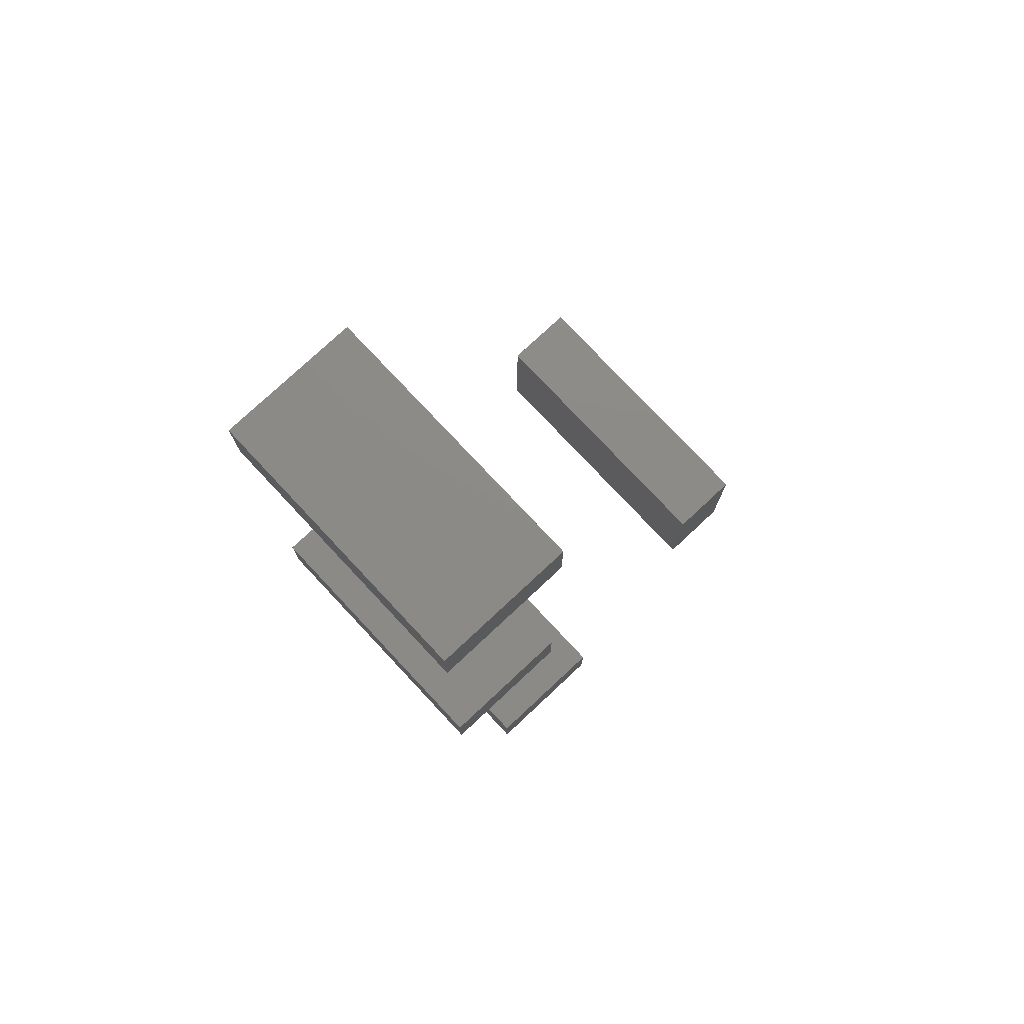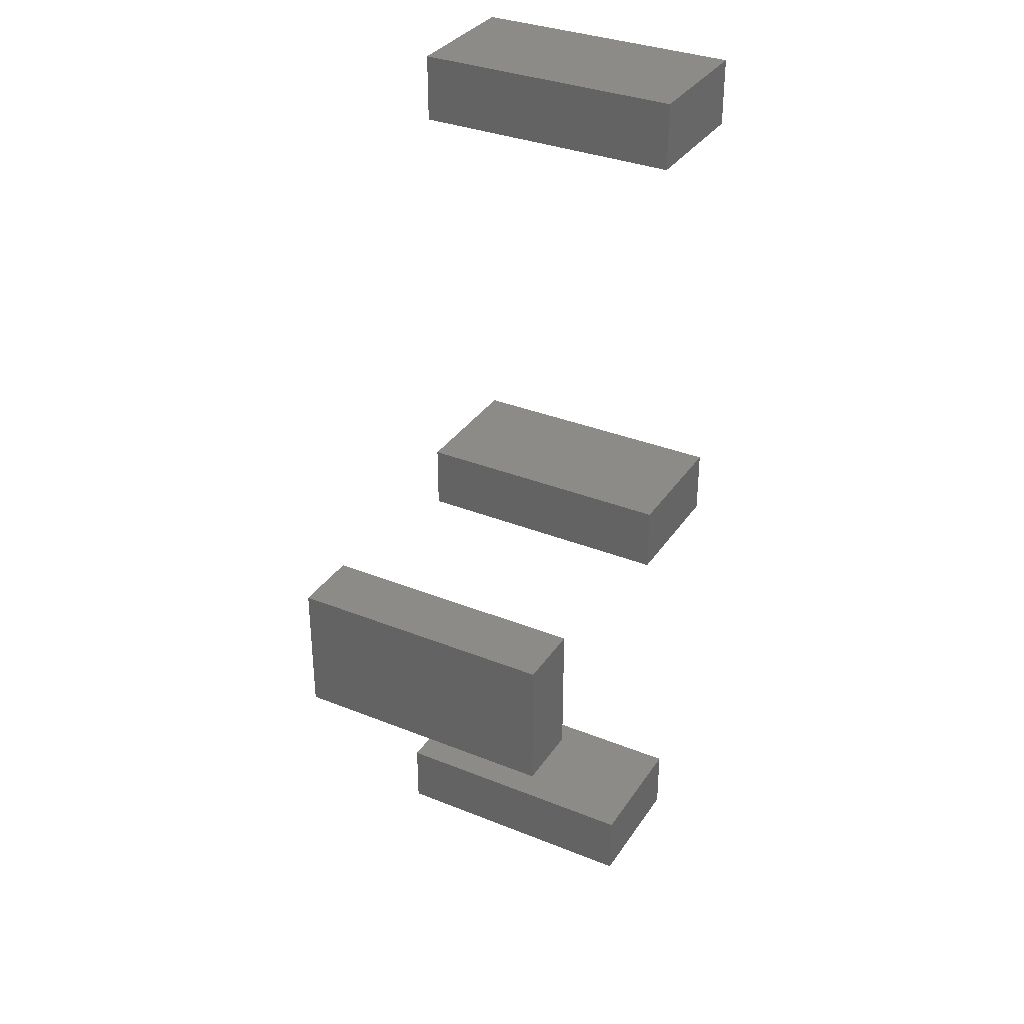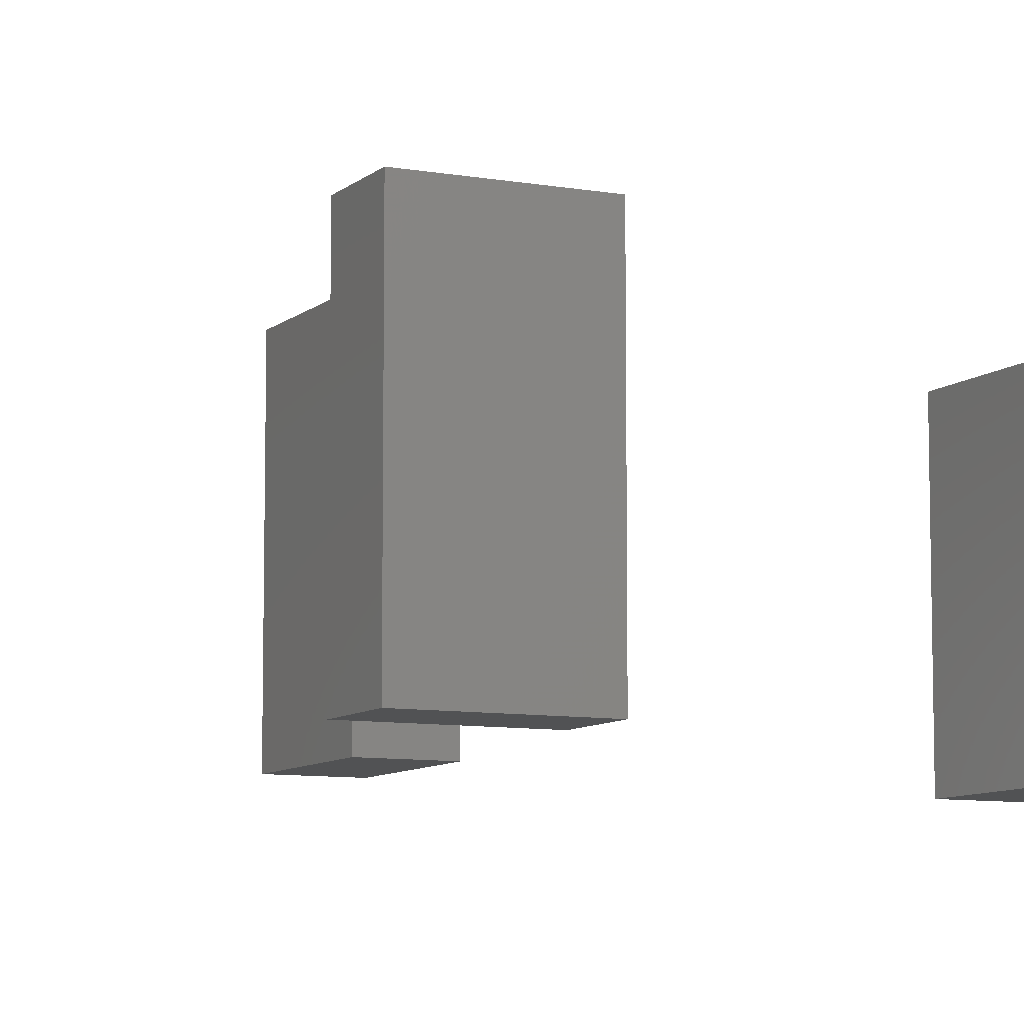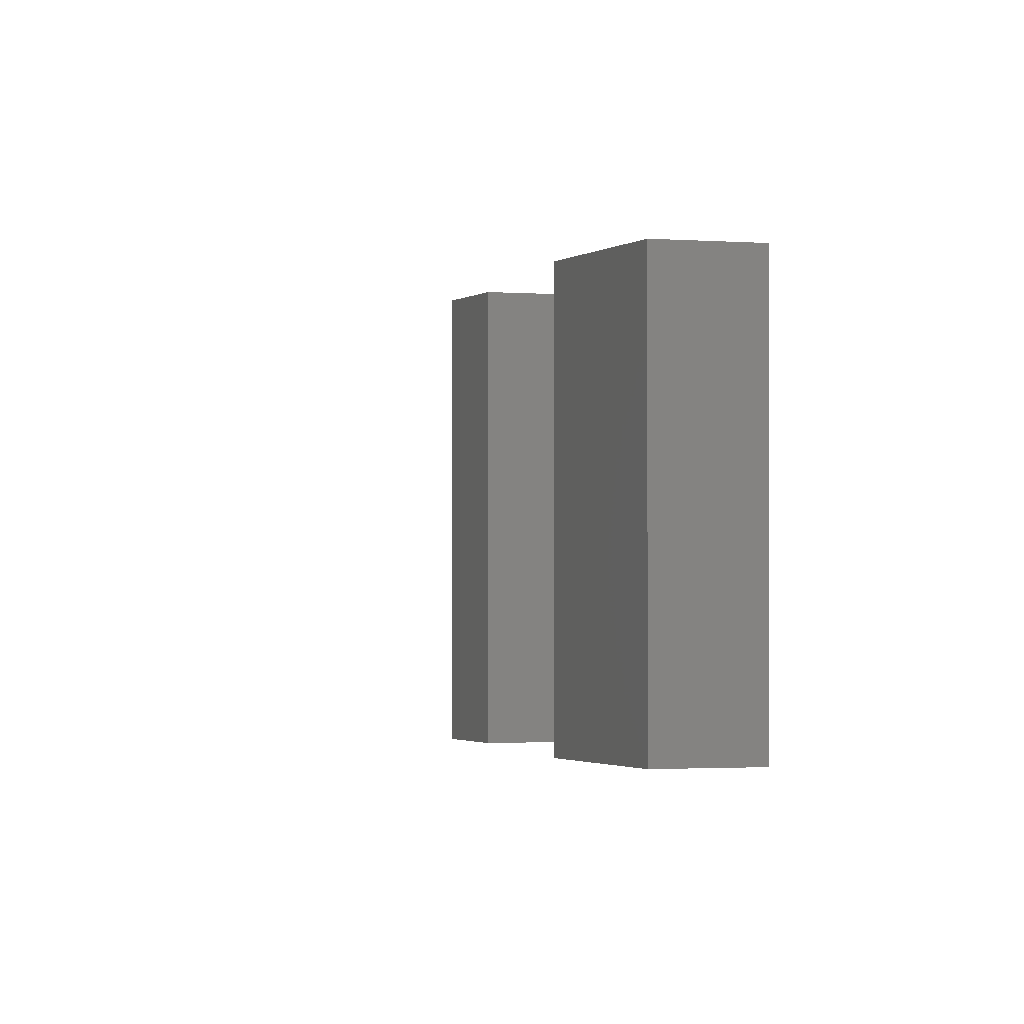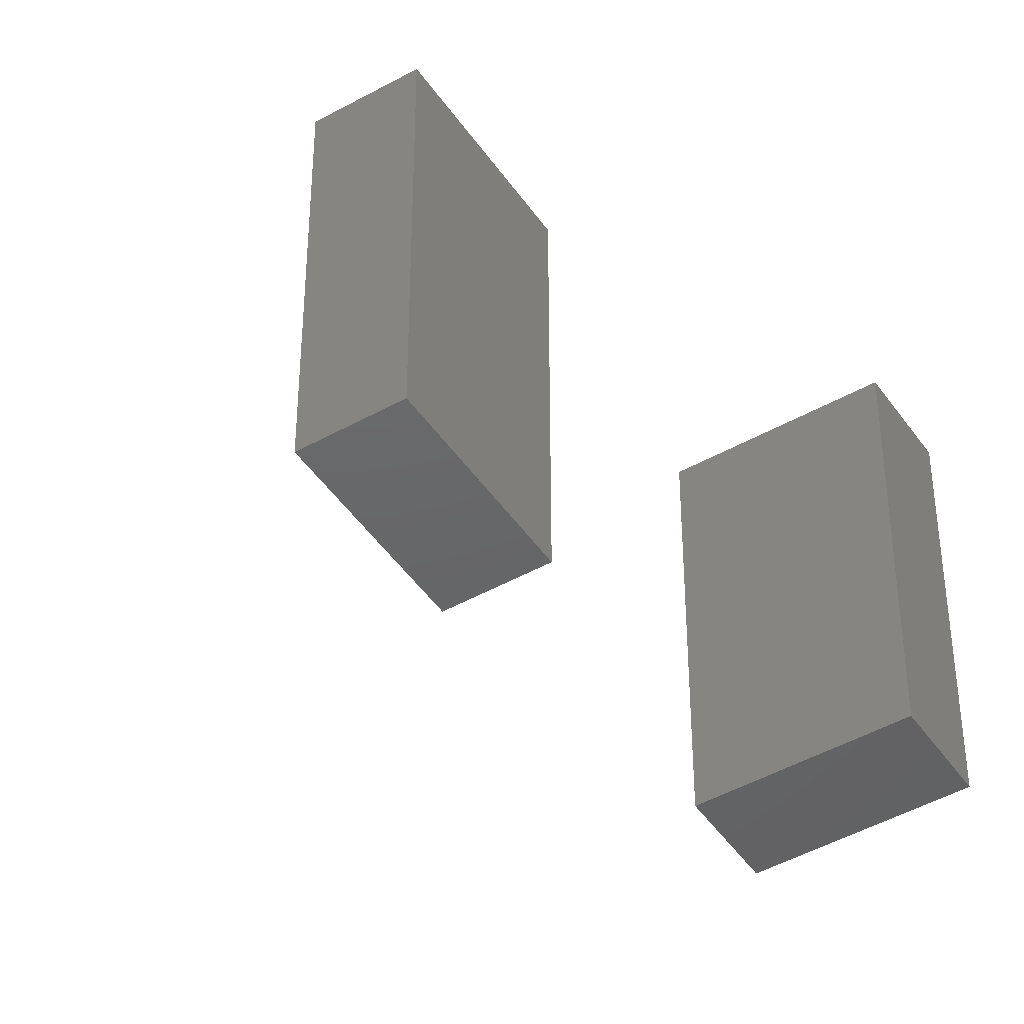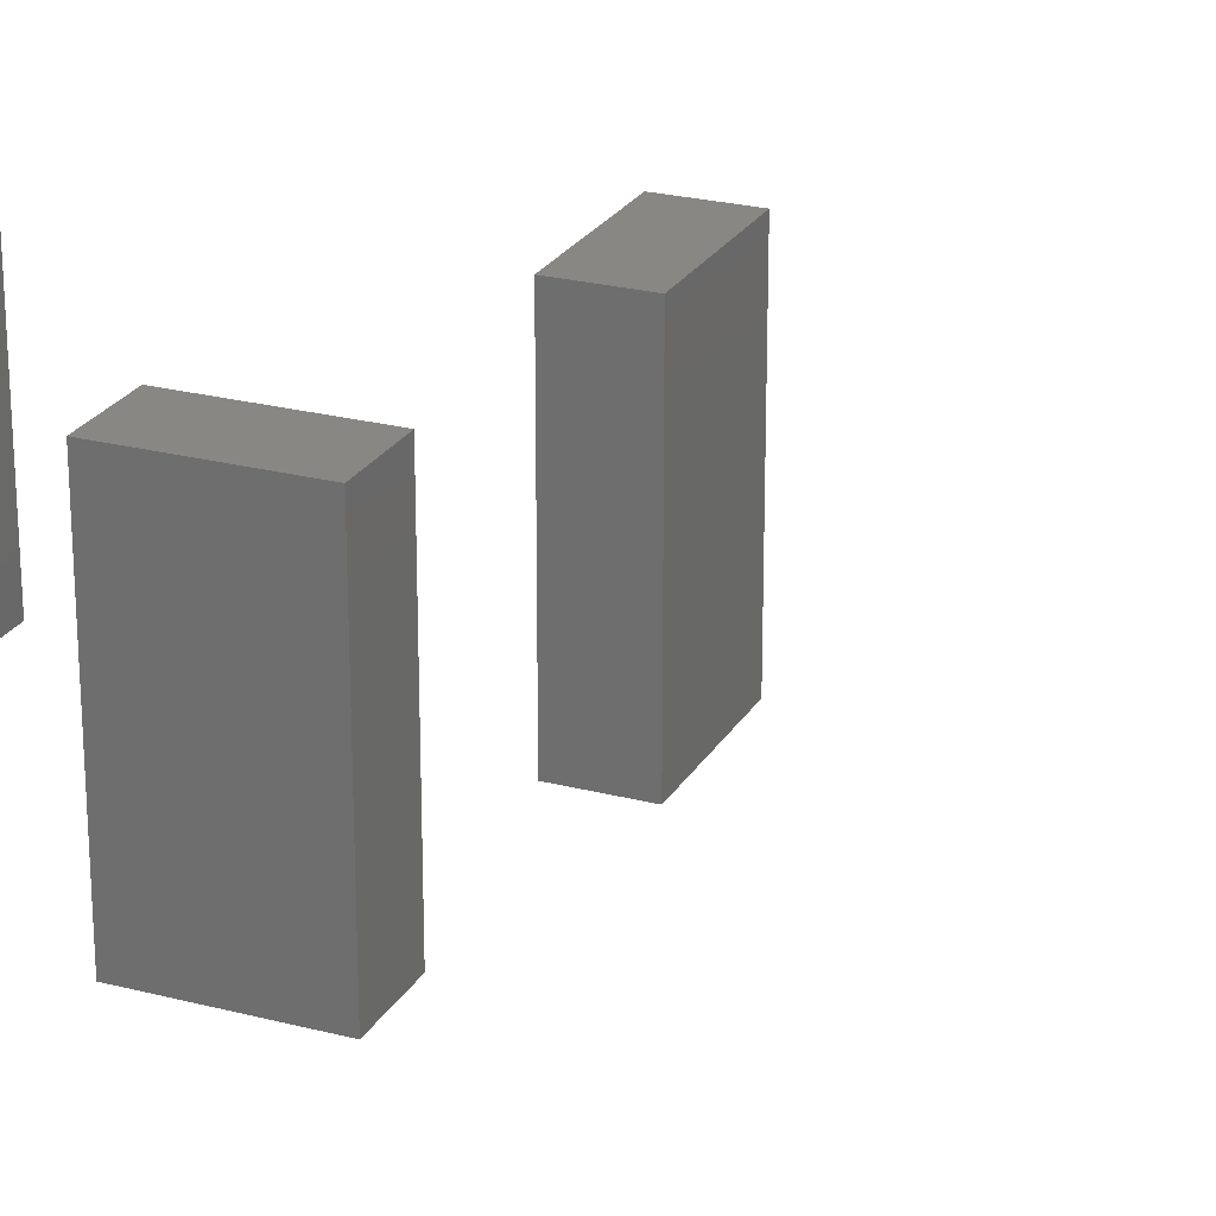
<metadata>
{"format":"stl","ext":"stl","renderer":"f3d","projection":"perspective","resolution":1024,"background":"white","views":[{"elev":76.8,"azim":-43.1,"up":"+Y"},{"elev":33.8,"azim":118.7,"up":"+Y"},{"elev":-8.6,"azim":64.1,"up":"+Z"},{"elev":-1.3,"azim":-109.9,"up":"+Z"},{"elev":-46.3,"azim":-57.4,"up":"+Z"},{"elev":24.1,"azim":113.4,"up":"+Z"}]}
</metadata>
<code>
# stl→obj: 32 verts, 48 faces
v 4 0 4
v 5 -1.11e-16 0
v 4 0 0
v 5 -1.11e-16 4
v 4 -2 4
v 4 -2 0
v 5 -2 0
v 5 -2 4
v 0 -6.5 4
v 0 -5.5 0
v 0 -6.5 0
v 0 -5.5 4
v 2 -6.5 4
v 2 -6.5 0
v 2 -5.5 0
v 2 -5.5 4
v -1 6.5 4
v -1 7.5 0
v -1 6.5 0
v -1 7.5 4
v 1 6.5 4
v 1 6.5 0
v 1 7.5 0
v 1 7.5 4
v -1 -0.5 4
v -1 0.5 0
v -1 -0.5 0
v -1 0.5 4
v 1 -0.5 4
v 1 -0.5 0
v 1 0.5 4
v 1 0.5 0
f 1 2 3
f 1 4 2
f 5 6 7
f 5 7 8
f 5 3 6
f 5 1 3
f 8 7 2
f 8 2 4
f 7 3 2
f 7 6 3
f 8 4 1
f 8 1 5
f 9 10 11
f 9 12 10
f 13 14 15
f 13 15 16
f 13 11 14
f 13 9 11
f 16 15 10
f 16 10 12
f 15 11 10
f 15 14 11
f 16 12 9
f 16 9 13
f 17 18 19
f 17 20 18
f 21 22 23
f 21 23 24
f 21 19 22
f 21 17 19
f 24 23 18
f 24 18 20
f 23 19 18
f 23 22 19
f 24 20 17
f 24 17 21
f 25 26 27
f 25 28 26
f 29 27 30
f 29 25 27
f 31 28 25
f 31 25 29
f 31 32 26
f 31 26 28
f 32 27 26
f 32 30 27
f 29 30 32
f 29 32 31

</code>
